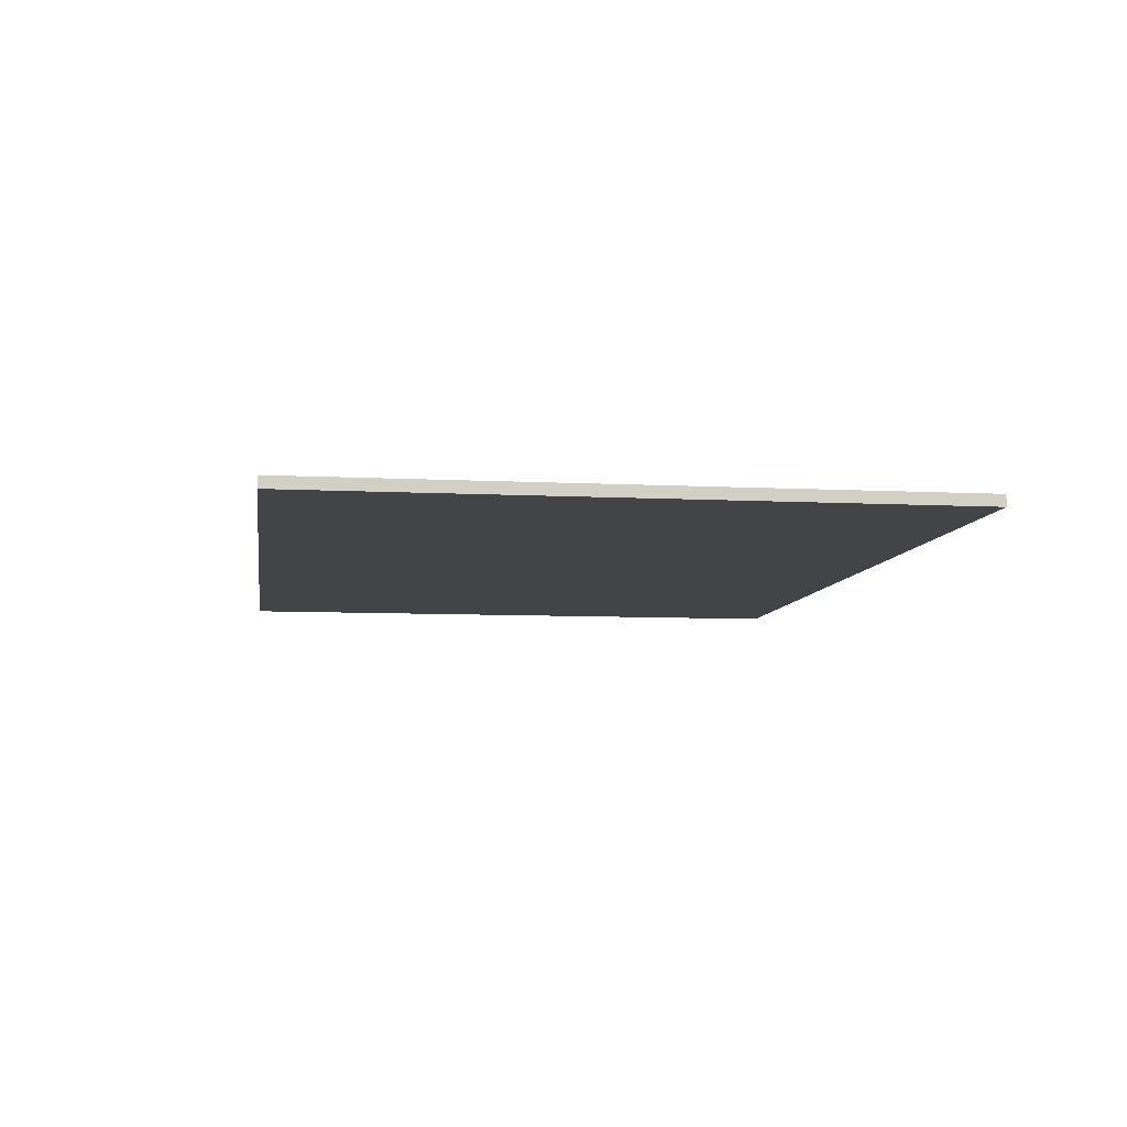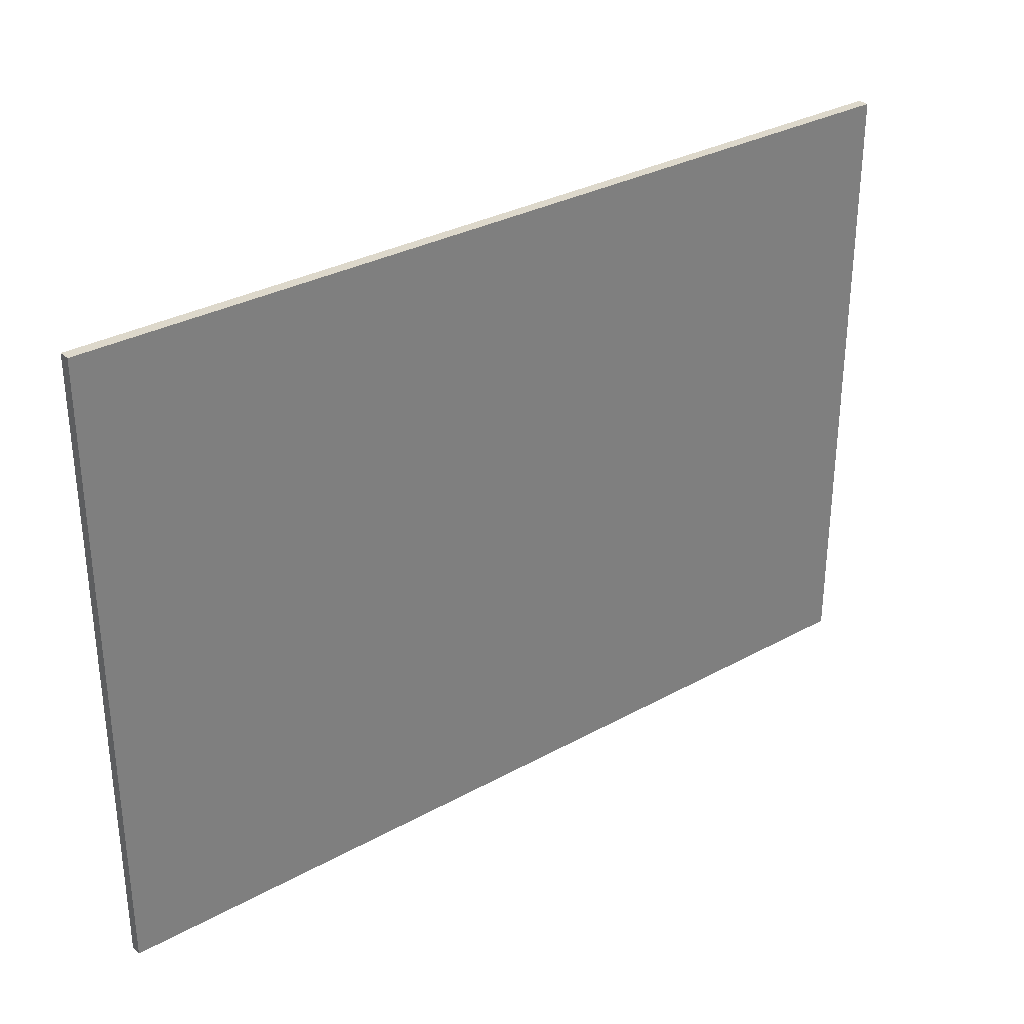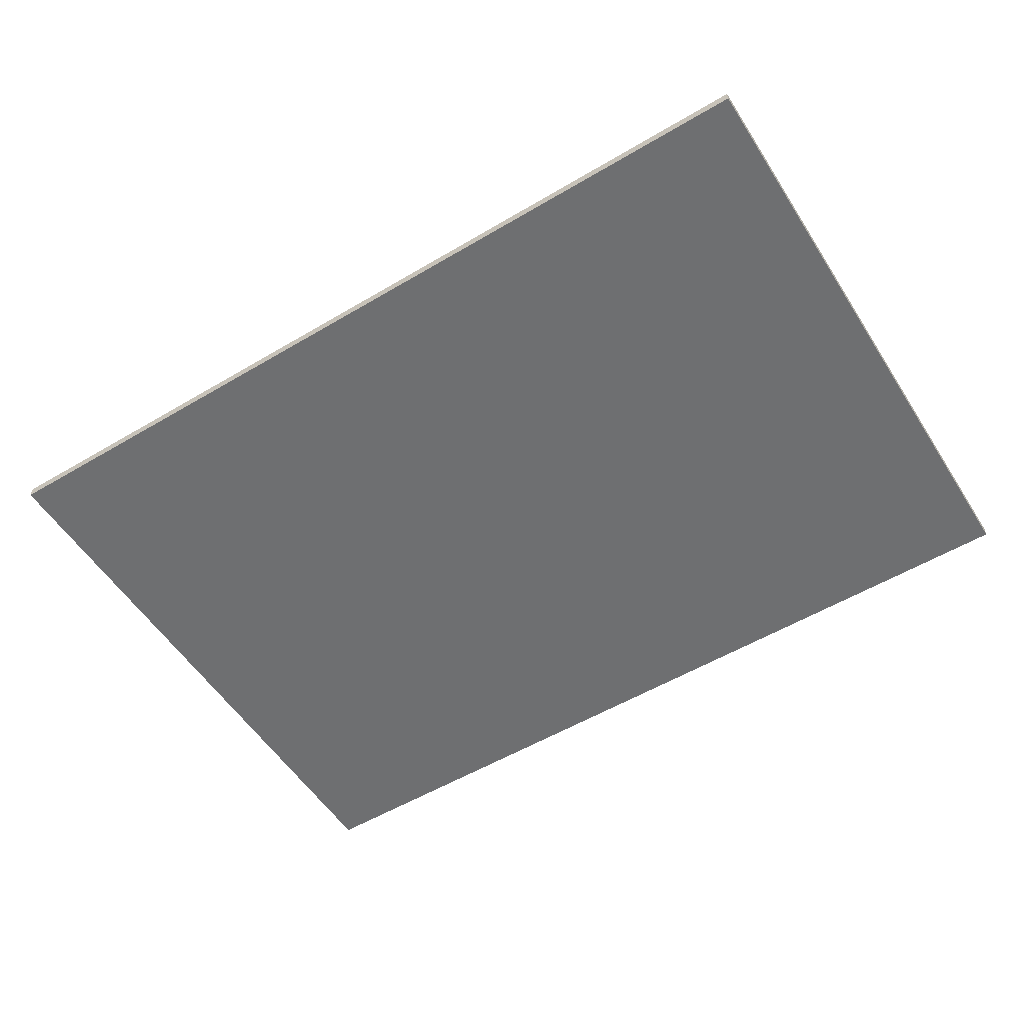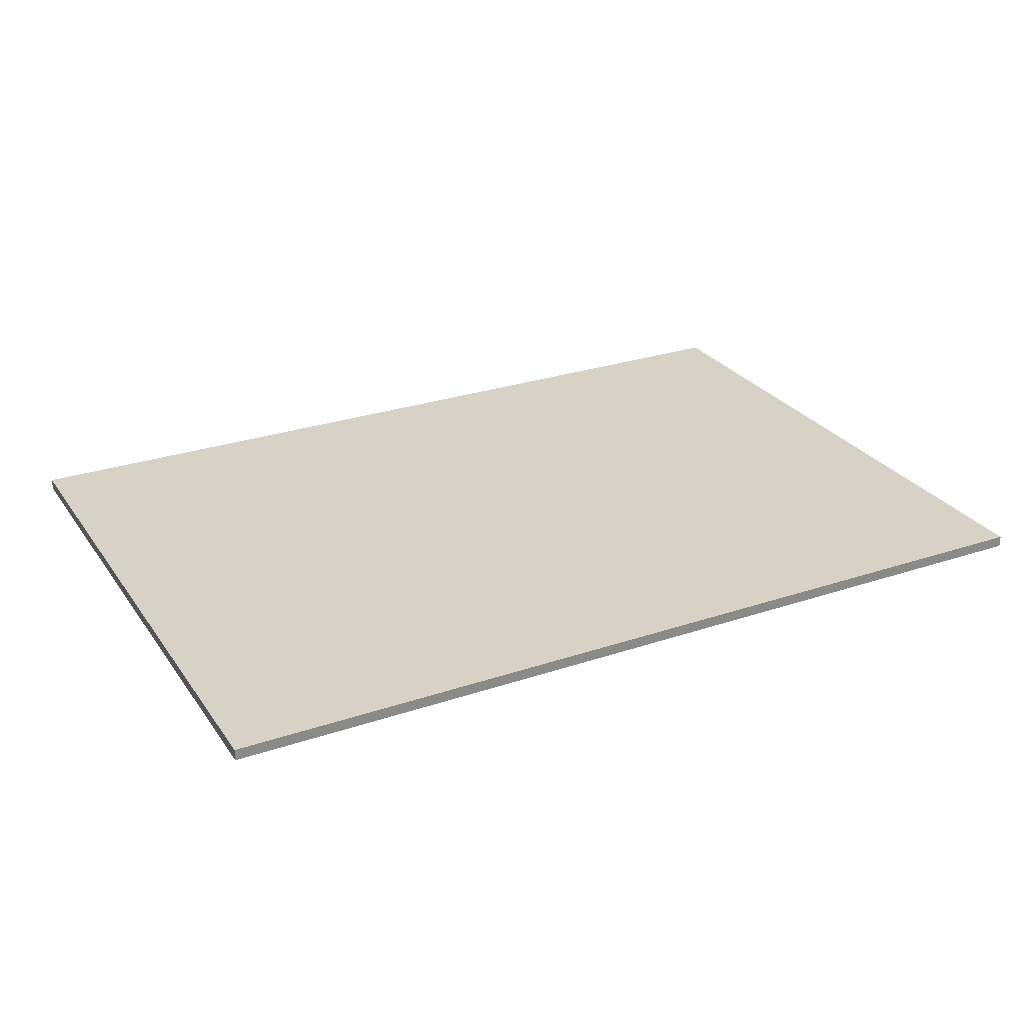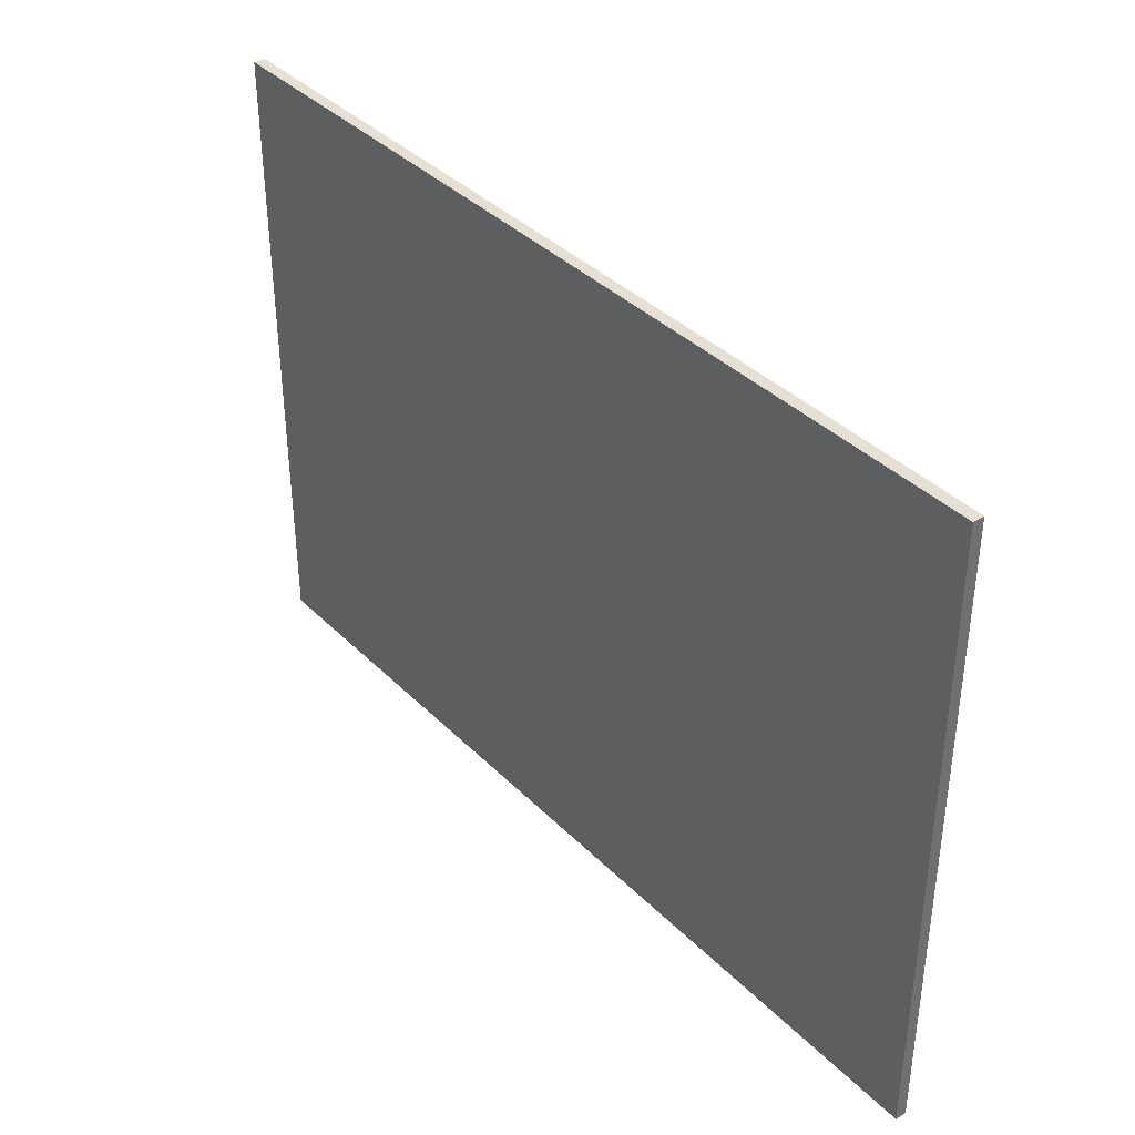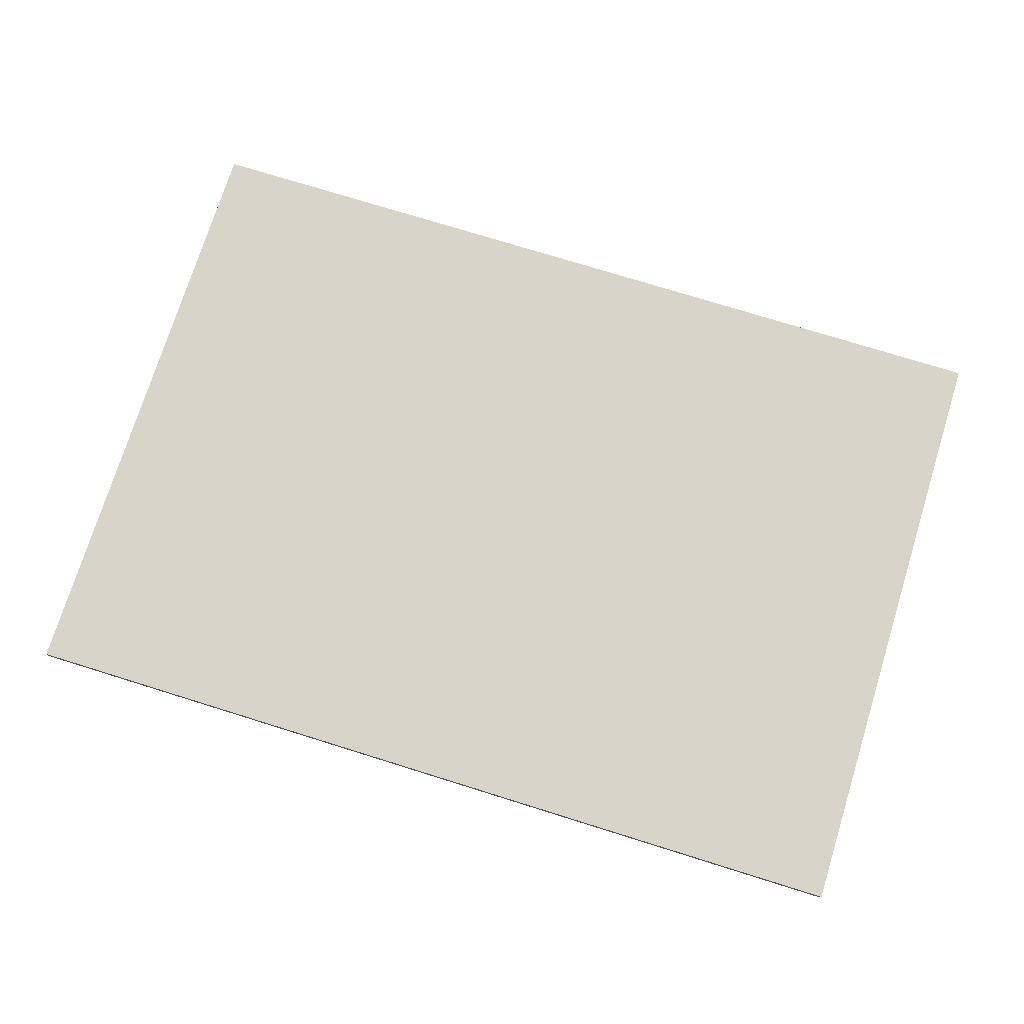
<metadata>
{"format":"obj","ext":"obj","renderer":"f3d","projection":"perspective","resolution":1024,"background":"white","views":[{"elev":-7.7,"azim":-98.3,"up":"+Z"},{"elev":31.5,"azim":142.0,"up":"+Y"},{"elev":-54.6,"azim":-147.9,"up":"+Z"},{"elev":27.2,"azim":-27.5,"up":"+Z"},{"elev":37.9,"azim":-128.8,"up":"+Y"},{"elev":74.8,"azim":-162.7,"up":"+Z"}]}
</metadata>
<code>
o WallPainting_Cube.001
o WallPainting_Cube.001
v 1.488 1.911 2.97
v 1.488 1.911 2.945
v 3.488 1.911 2.945
v 3.488 1.911 2.97
v 1.488 3.311 2.97
v 1.488 3.311 2.945
v 3.488 3.311 2.945
v 3.488 3.311 2.97
f 5 6 2 1
f 6 7 3 2
f 7 8 4 3
f 8 5 1 4
f 1 2 3 4
f 8 7 6 5

</code>
